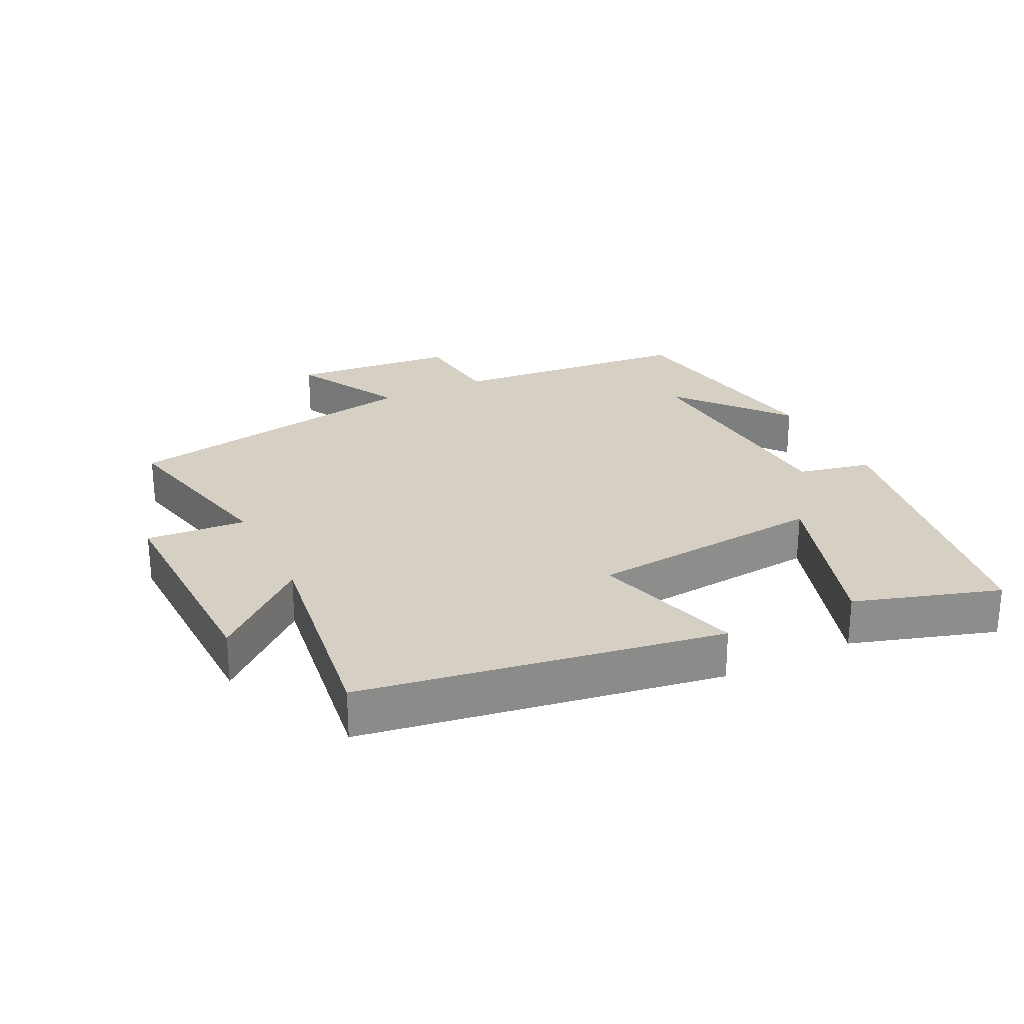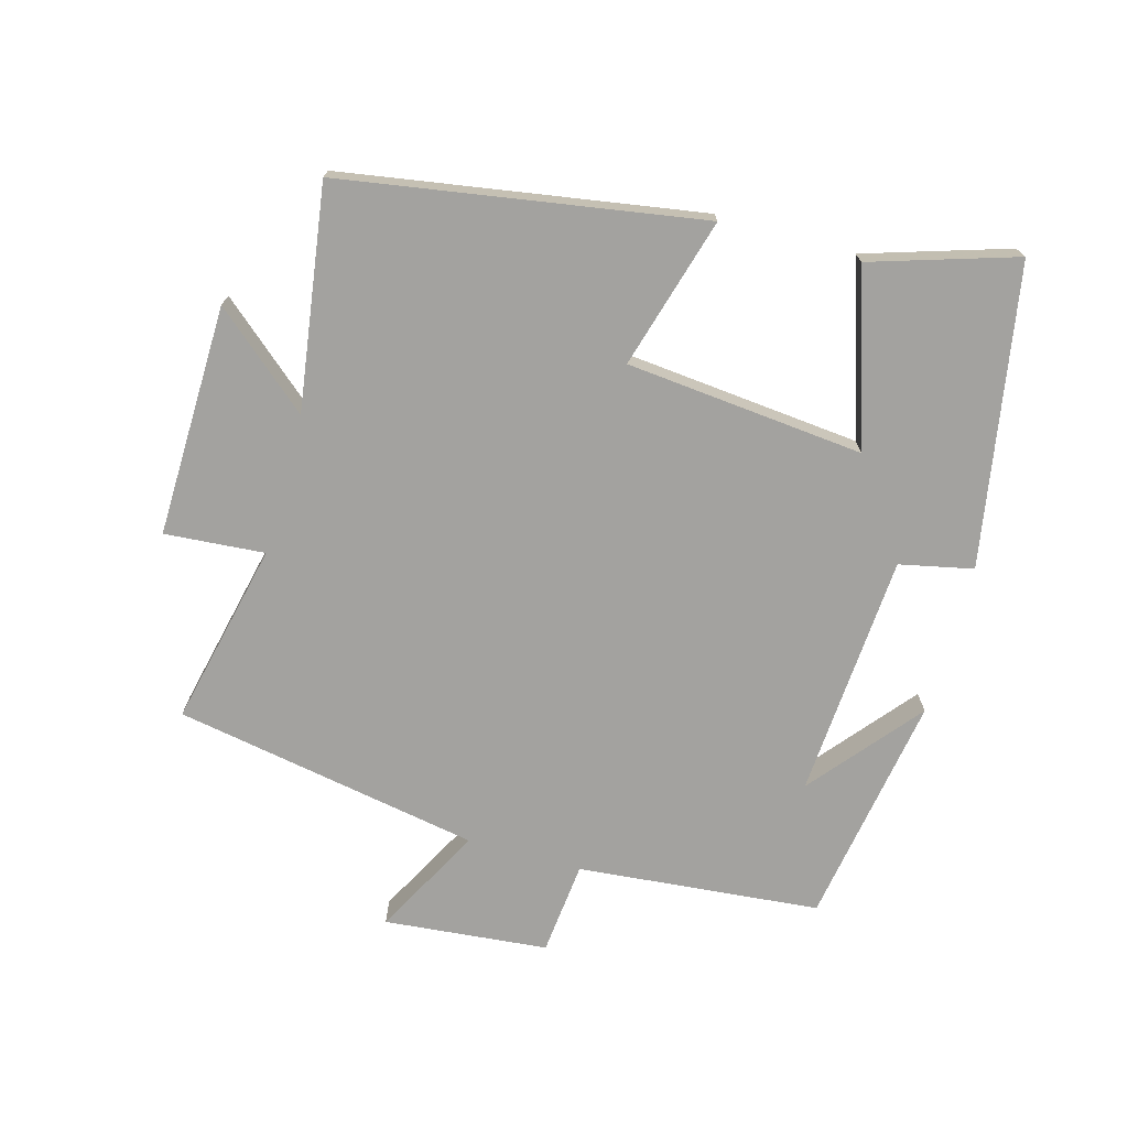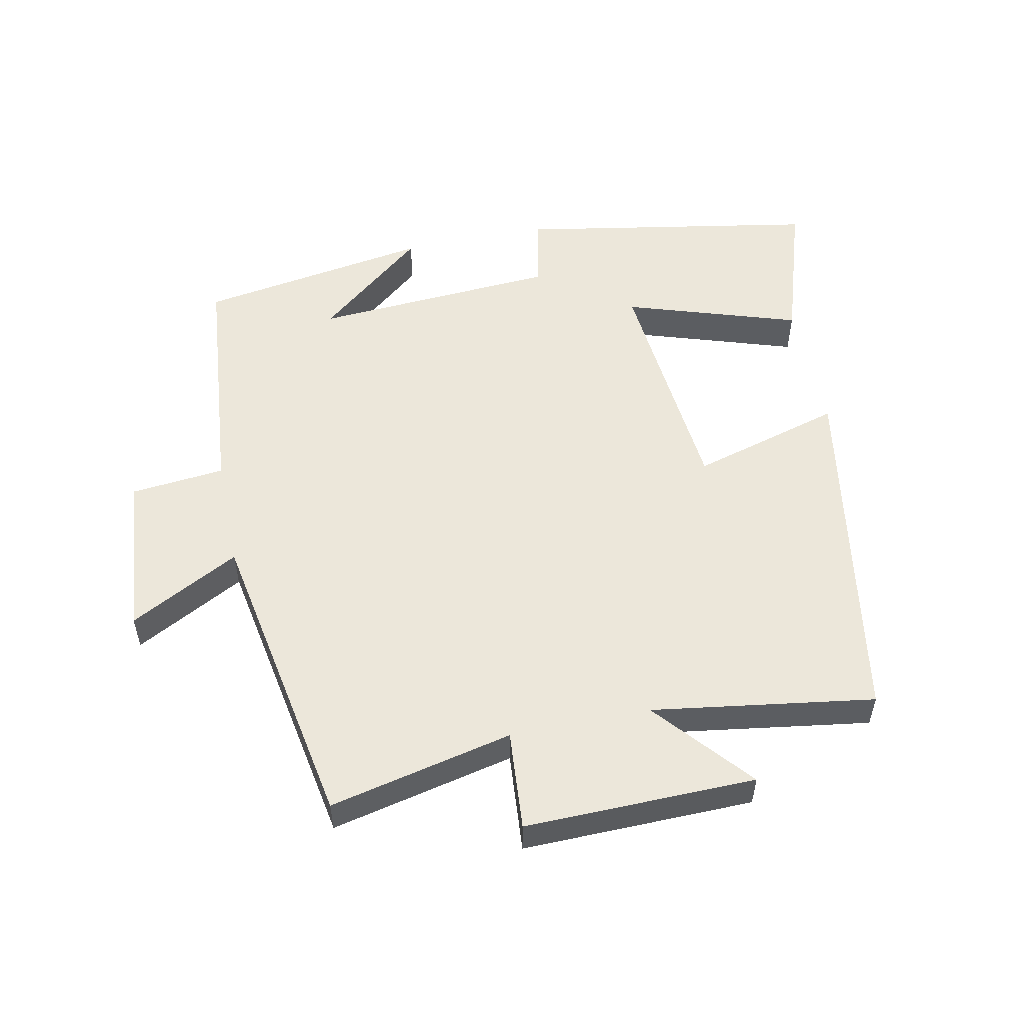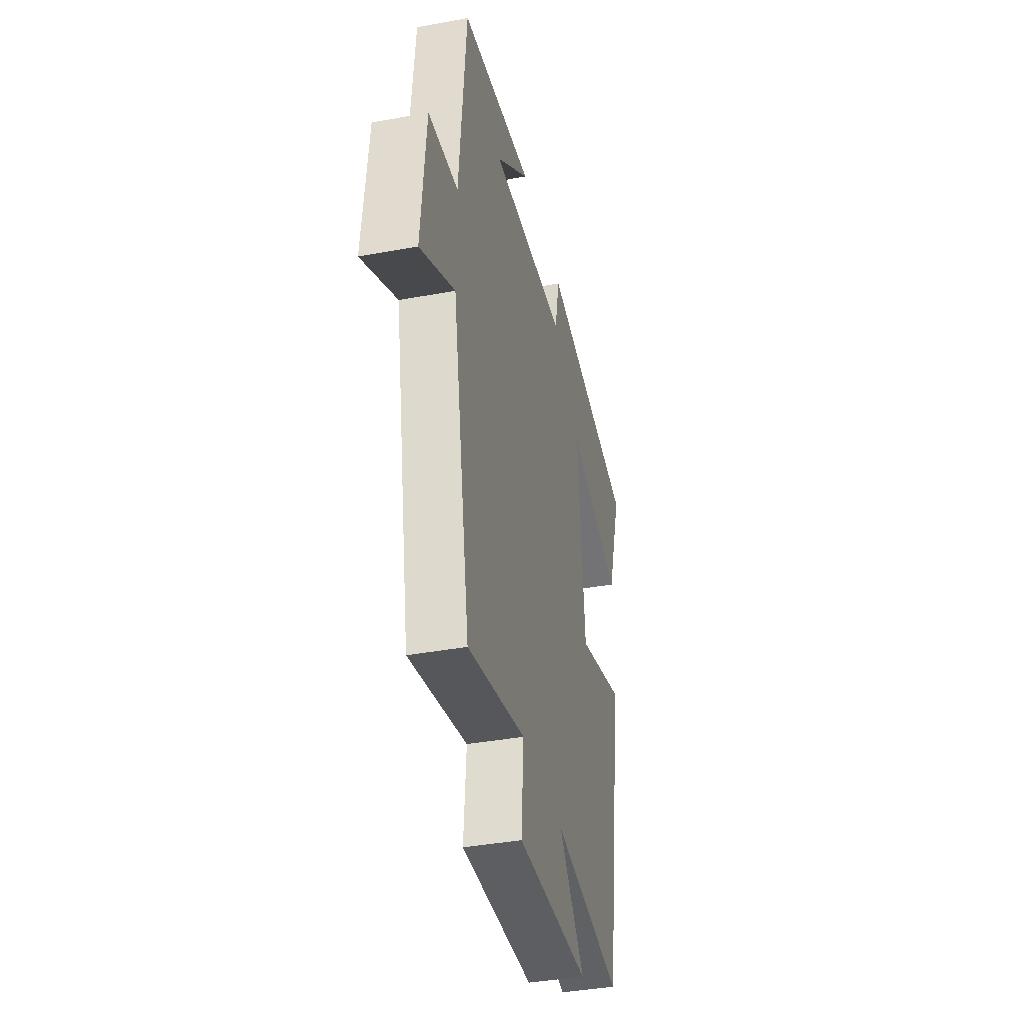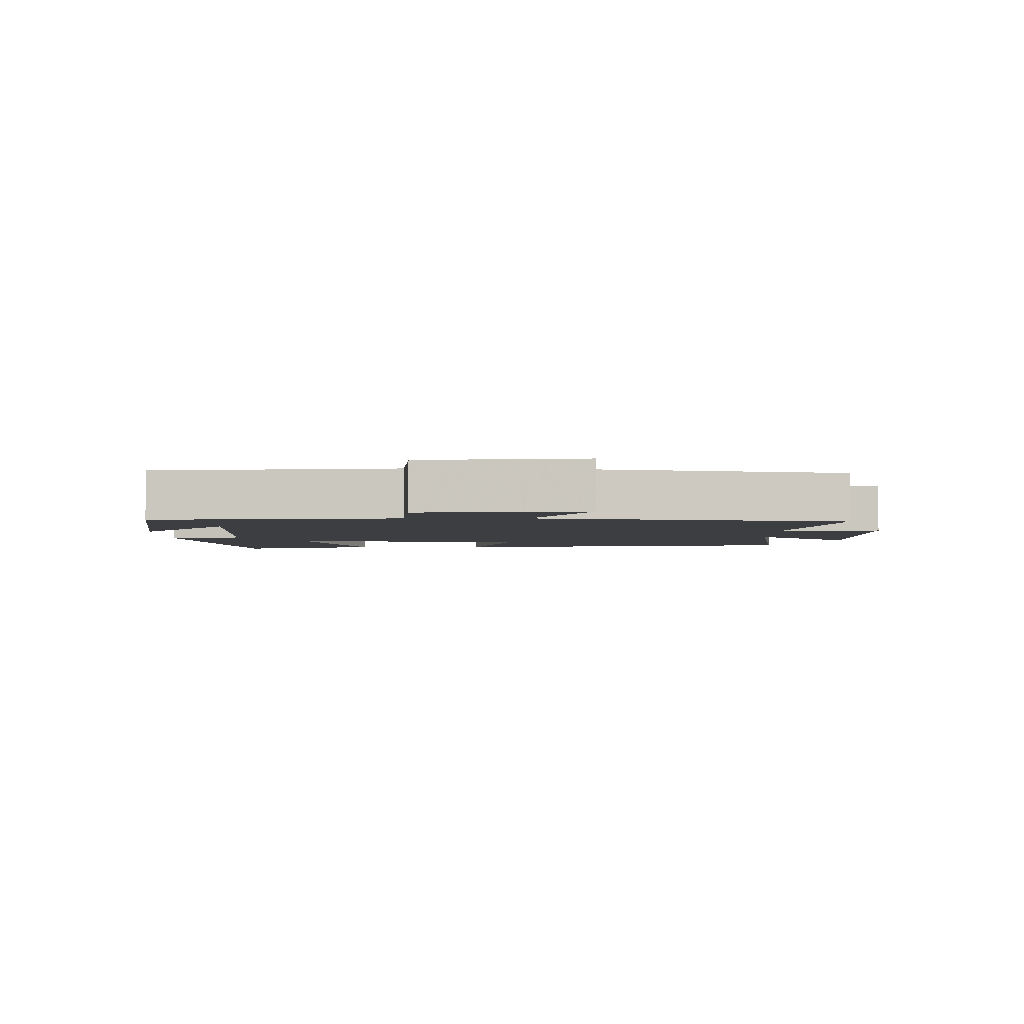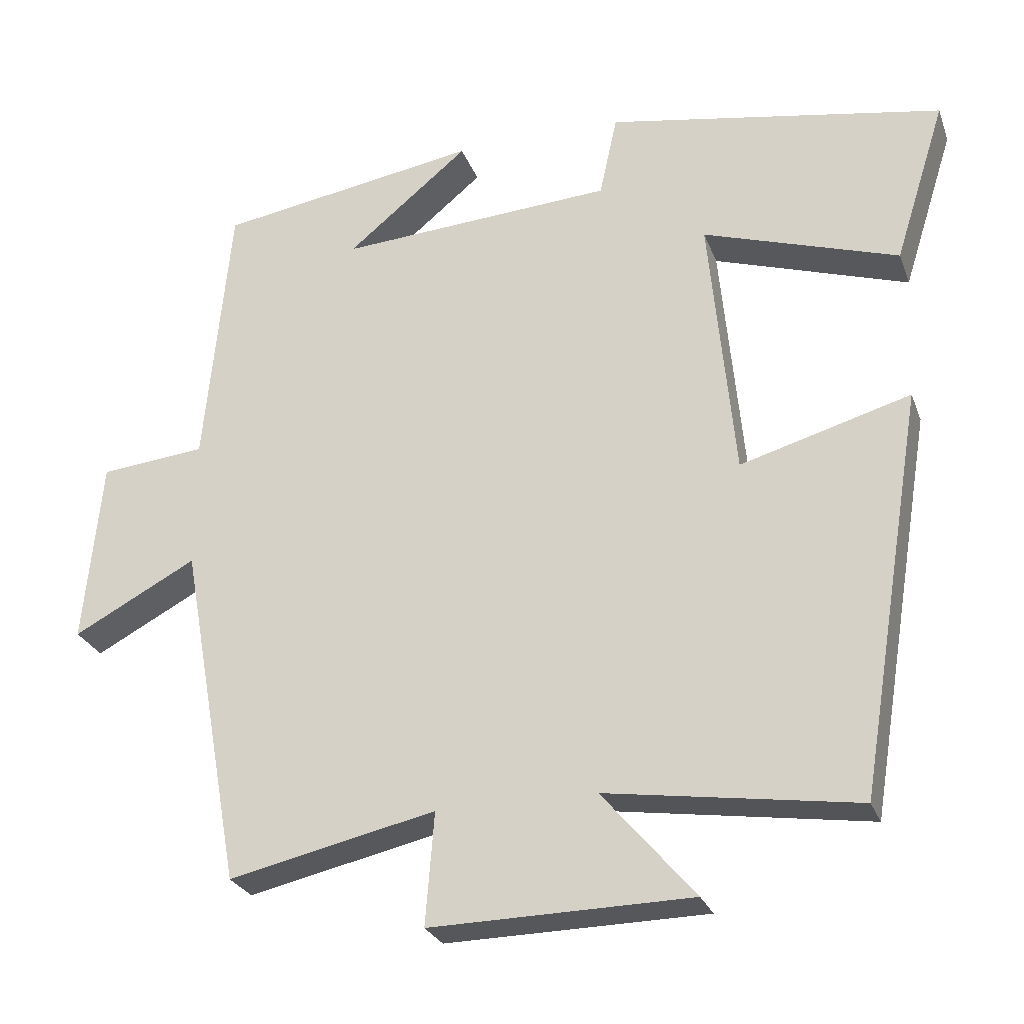
<metadata>
{"format":"obj","ext":"obj","renderer":"f3d","projection":"perspective","resolution":1024,"background":"white","views":[{"elev":26.0,"azim":-116.4,"up":"+Y"},{"elev":-72.5,"azim":-105.7,"up":"+Y"},{"elev":54.0,"azim":168.4,"up":"+Y"},{"elev":-38.9,"azim":103.0,"up":"+Z"},{"elev":-3.3,"azim":90.0,"up":"+Y"},{"elev":-26.6,"azim":-162.2,"up":"+Z"}]}
</metadata>
<code>
v -0.411 0.07 -0.55
v -0.5 0.07 -0.008
v -0.272 0.07 -0.073
v -0.238 0.07 0.287
v -0.5 0.07 0.202
v -0.569 0.07 0.42
v -0.117 0.07 0.5
v -0.093 0.07 0.389
v 0.277 0.07 0.365
v 0.113 0.07 0.5
v 0.465 0.07 0.443
v 0.5 0.07 0.076
v 0.642 0.07 0.062
v 0.666 0.07 -0.186
v 0.5 0.07 -0.098
v 0.417 0.07 -0.562
v 0.139 0.07 -0.5
v 0.151 0.07 -0.651
v -0.199 0.07 -0.645
v -0.075 0.07 -0.5
v -0.411 0 -0.55
v -0.5 0 -0.008
v -0.272 0 -0.073
v -0.238 0 0.287
v -0.5 0 0.202
v -0.569 0 0.42
v -0.117 0 0.5
v -0.093 0 0.389
v 0.277 0 0.365
v 0.113 0 0.5
v 0.465 0 0.443
v 0.5 0 0.076
v 0.642 0 0.062
v 0.666 0 -0.186
v 0.5 0 -0.098
v 0.417 0 -0.562
v 0.139 0 -0.5
v 0.151 0 -0.651
v -0.199 0 -0.645
v -0.075 0 -0.5
f 17 18 19 20
f 15 16 17
f 15 17 20
f 12 13 14 15
f 9 10 11
f 9 11 12 15
f 5 6 7 8
f 4 5 8
f 3 4 8 9
f 20 1 2 3
f 3 9 15 20
f 40 39 38 37
f 37 36 35
f 40 37 35
f 35 34 33 32
f 31 30 29
f 35 32 31 29
f 28 27 26 25
f 28 25 24
f 29 28 24 23
f 23 22 21 40
f 40 35 29 23
f 1 21 22 2
f 2 22 23 3
f 3 23 24 4
f 4 24 25 5
f 5 25 26 6
f 6 26 27 7
f 7 27 28 8
f 8 28 29 9
f 9 29 30 10
f 10 30 31 11
f 11 31 32 12
f 12 32 33 13
f 13 33 34 14
f 14 34 35 15
f 15 35 36 16
f 16 36 37 17
f 17 37 38 18
f 18 38 39 19
f 19 39 40 20
f 20 40 21 1

</code>
